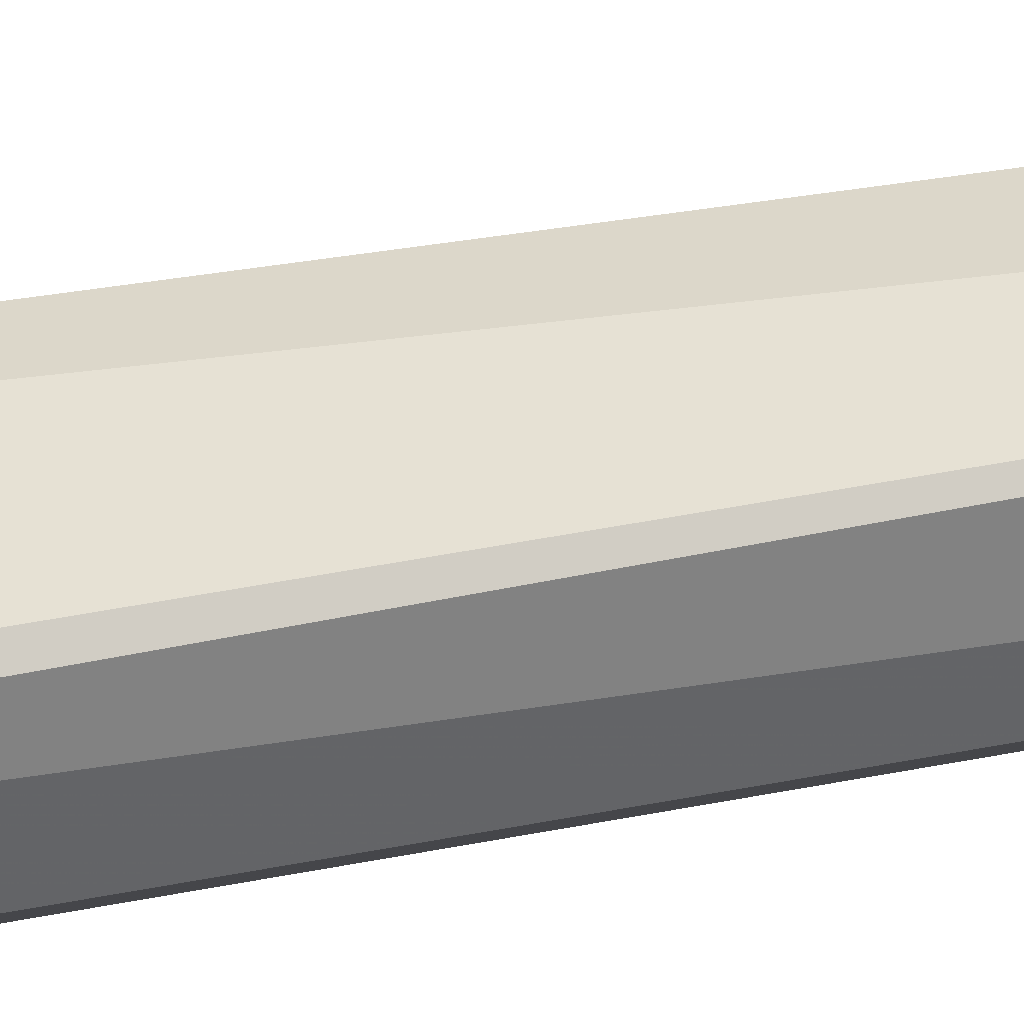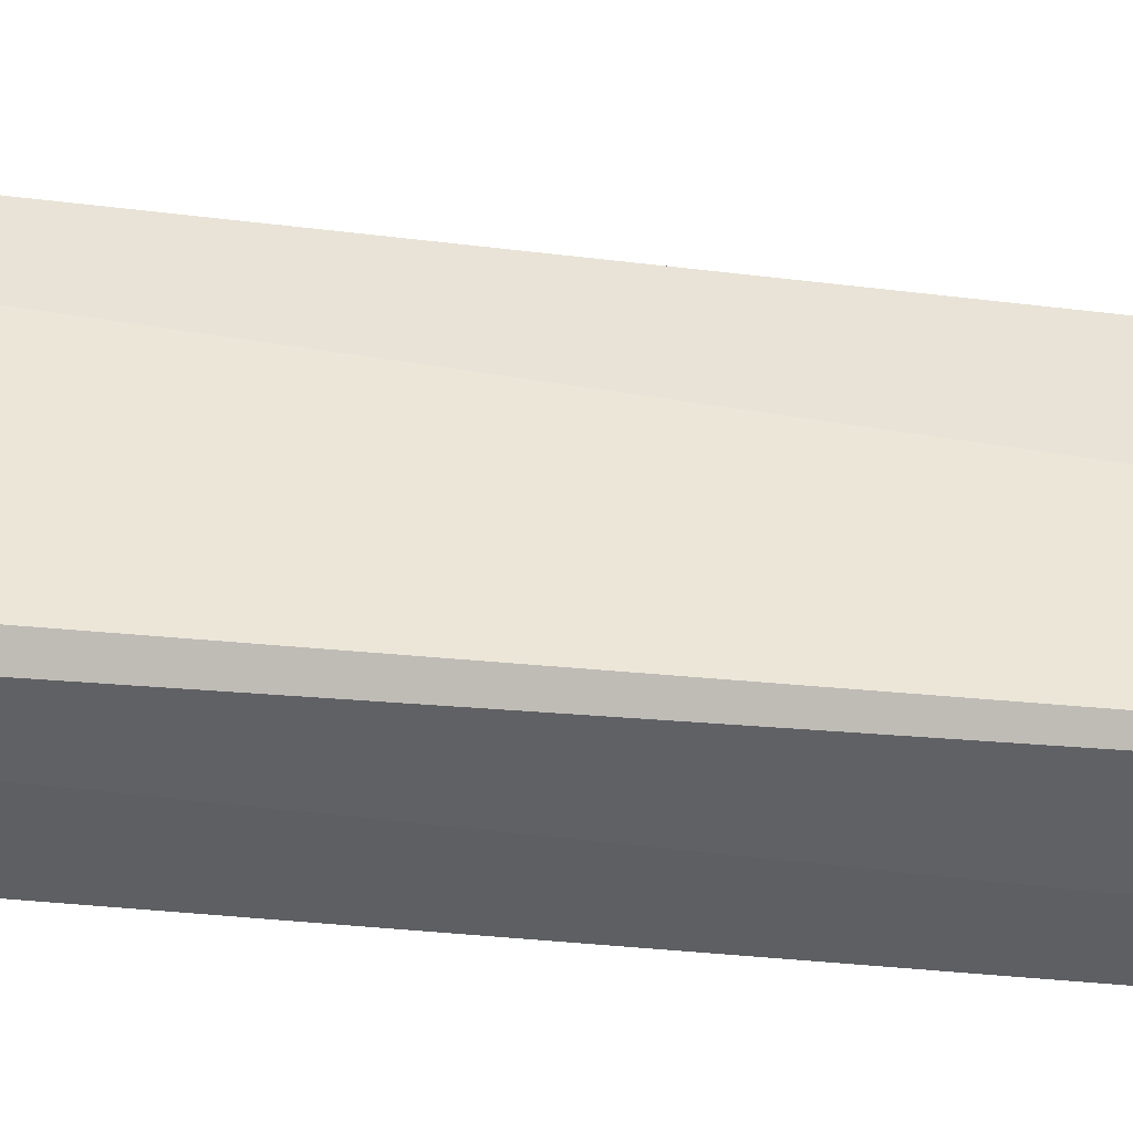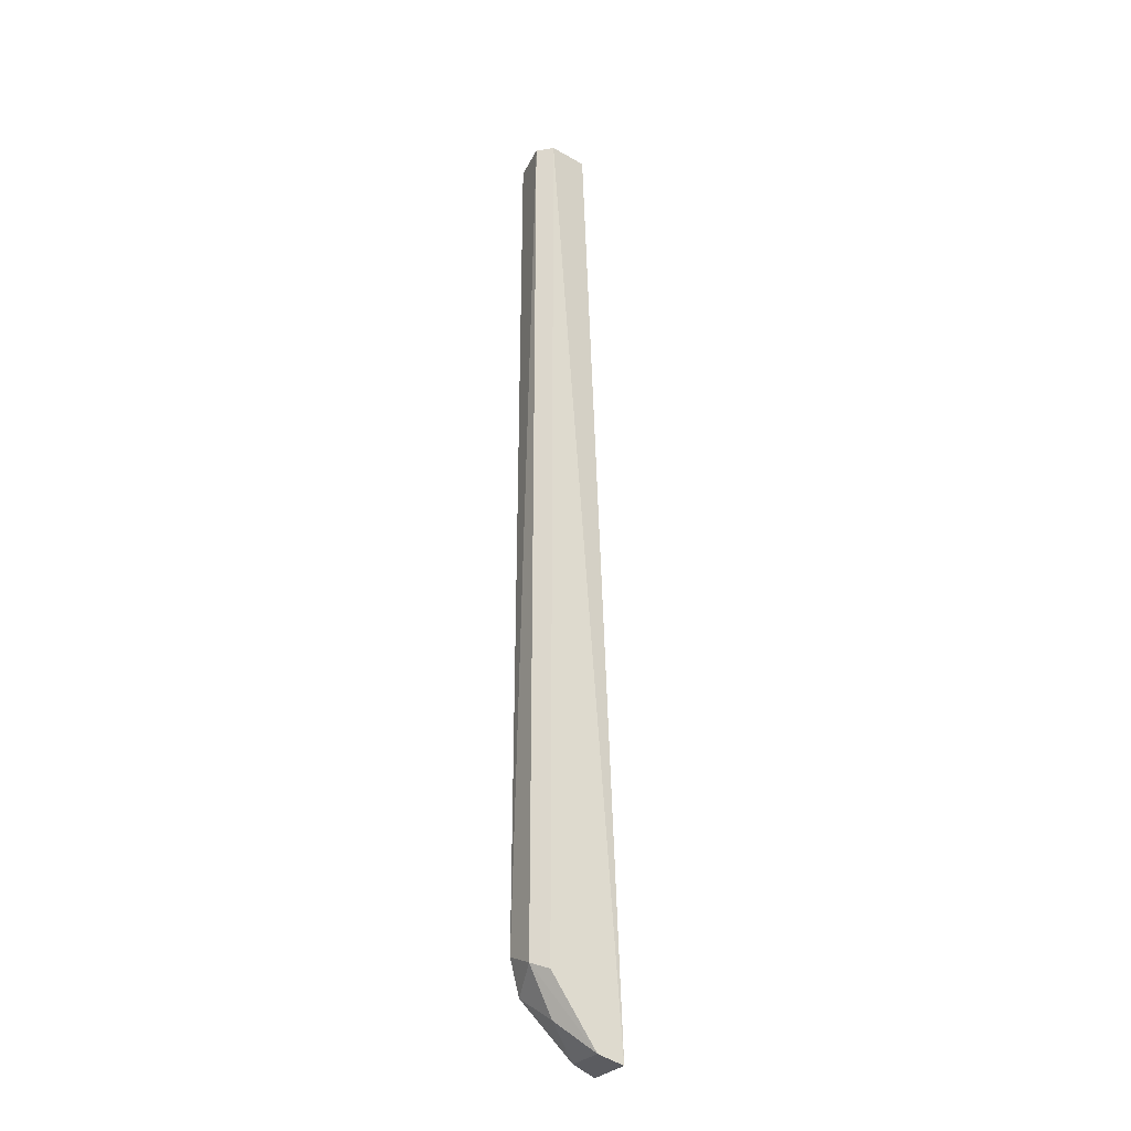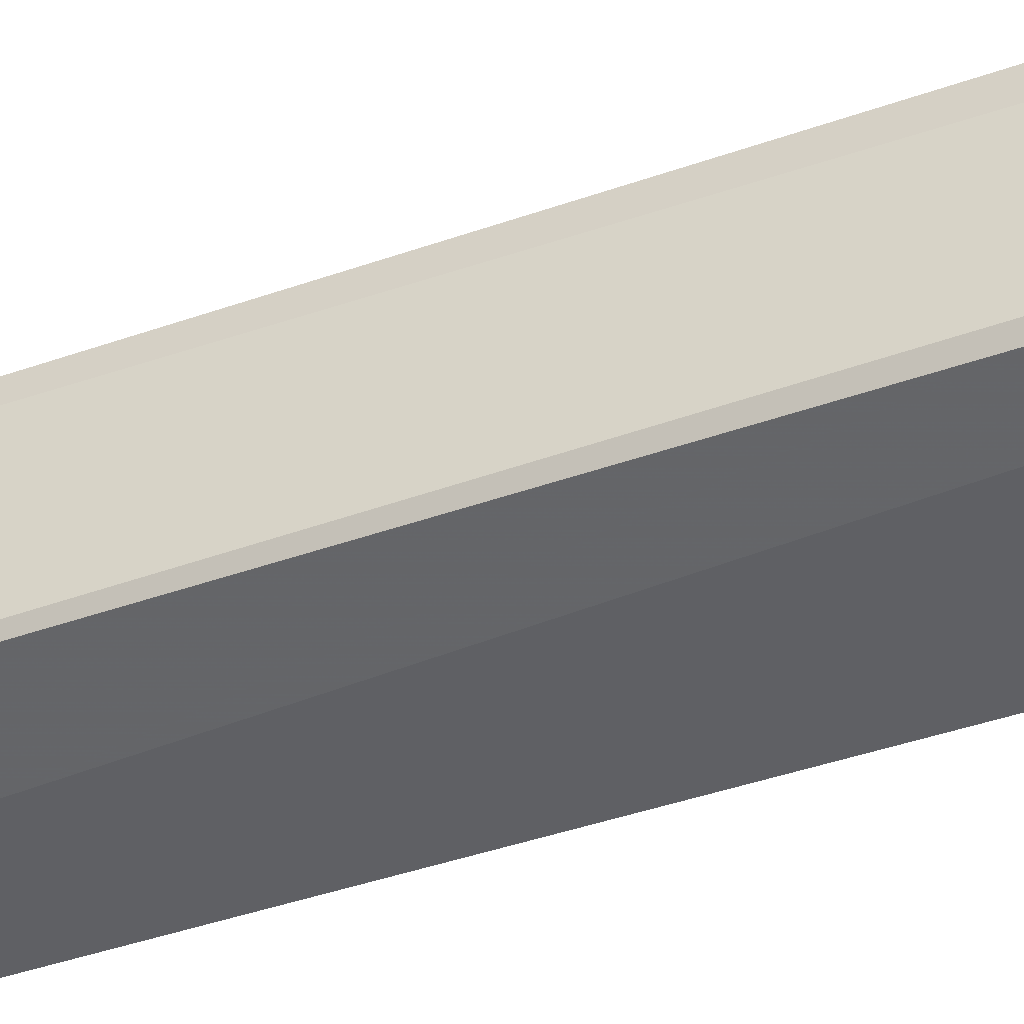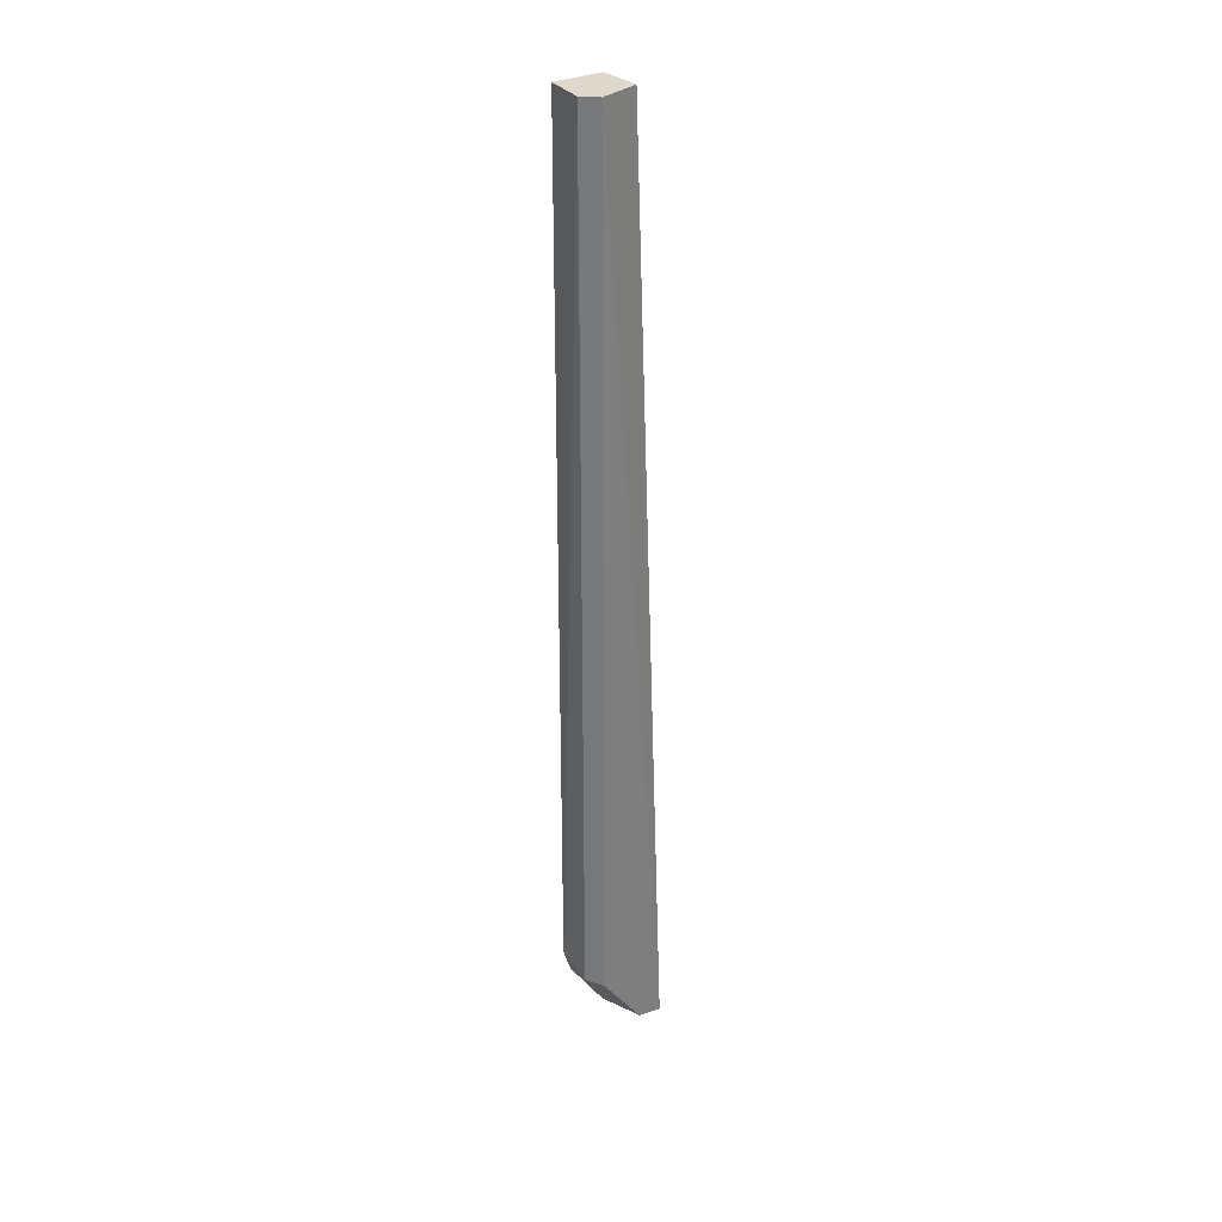
<metadata>
{"format":"obj","ext":"obj","renderer":"f3d","projection":"perspective","resolution":1024,"background":"white","views":[{"elev":39.1,"azim":-104.6,"up":"+Y"},{"elev":49.2,"azim":-84.3,"up":"+Y"},{"elev":-28.0,"azim":-31.0,"up":"+Z"},{"elev":-43.5,"azim":111.1,"up":"+Y"},{"elev":32.0,"azim":-39.9,"up":"+Z"}]}
</metadata>
<code>
o convex_0
v -247.8 -2.001 -240.6
v -232.2 3.207 -239.7
v -232.1 -3.912 -240.3
v -251.4 -7.208 -0.8581
v -253.1 6.522 -0.8581
v -241.1 4.805 -0.8581
v -254.9 4.805 -225.7
v -251.4 -7.208 -230.8
v -232.5 6.522 -239.4
v -241.1 -5.492 -0.8581
v -232.5 -7.208 -249.7
v -254.9 -3.776 -0.8581
v -251.4 6.522 -234.3
v -254.9 -3.776 -229.1
v -232.8 4.679 -250
v -239.4 -7.208 -248
v -239.5 2.998 -248.1
v -253.1 6.522 -227.4
v -232 -5.734 -242.9
f 11 15 19
f 3 2 6
f 5 4 6
f 6 2 9
f 5 6 9
f 3 6 10
f 6 4 10
f 4 8 11
f 10 4 11
f 4 5 12
f 5 7 12
f 8 4 12
f 5 9 13
f 12 7 14
f 8 12 14
f 13 1 14
f 7 13 14
f 9 2 15
f 13 9 15
f 11 8 16
f 14 1 16
f 8 14 16
f 15 11 16
f 15 16 17
f 1 13 17
f 13 15 17
f 16 1 17
f 7 5 18
f 13 7 18
f 5 13 18
f 2 3 19
f 3 10 19
f 10 11 19
f 15 2 19

</code>
